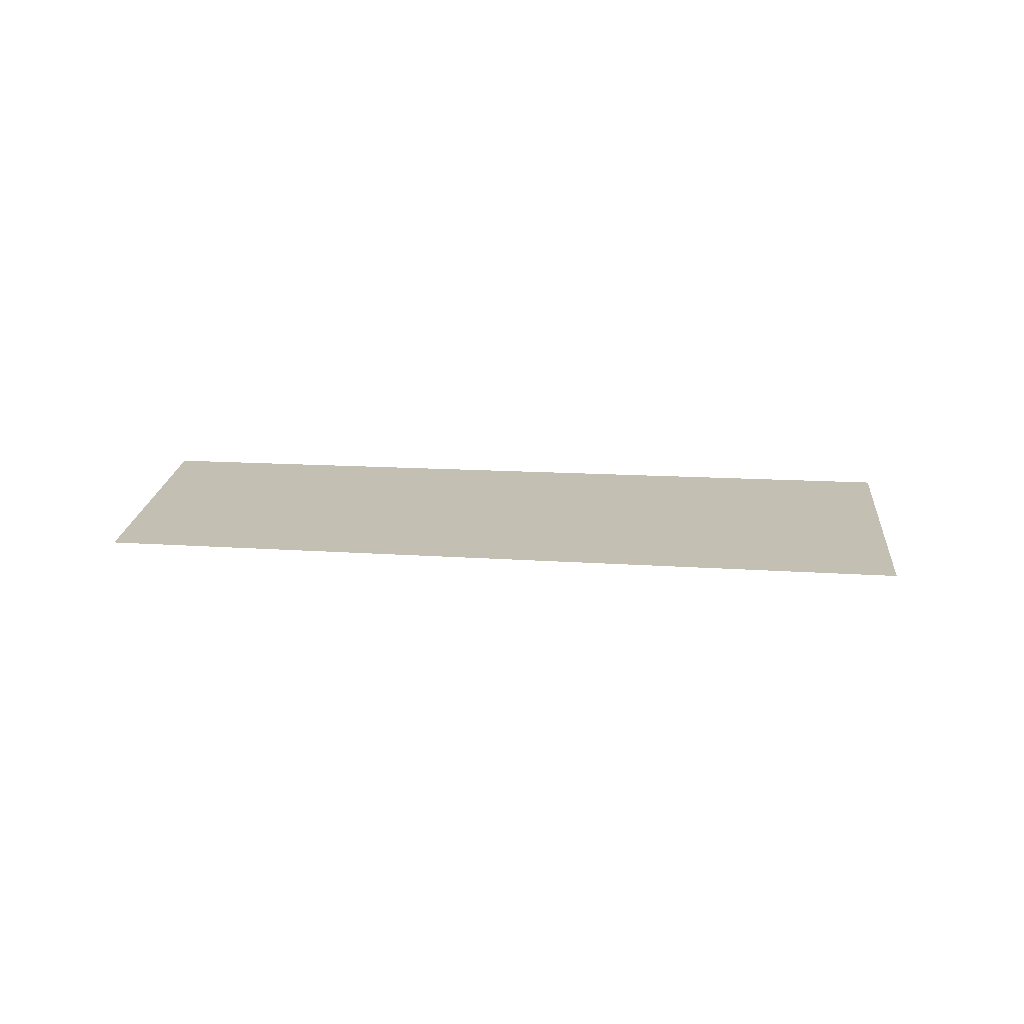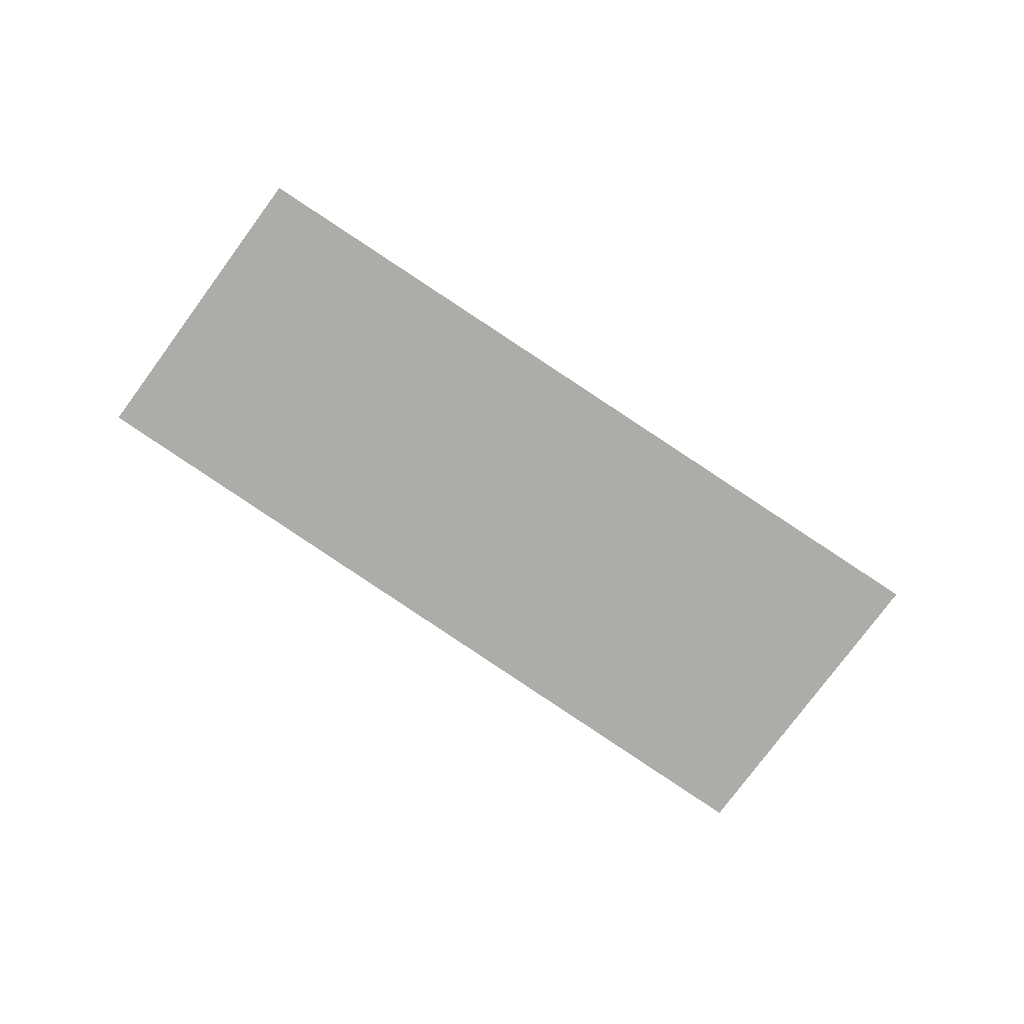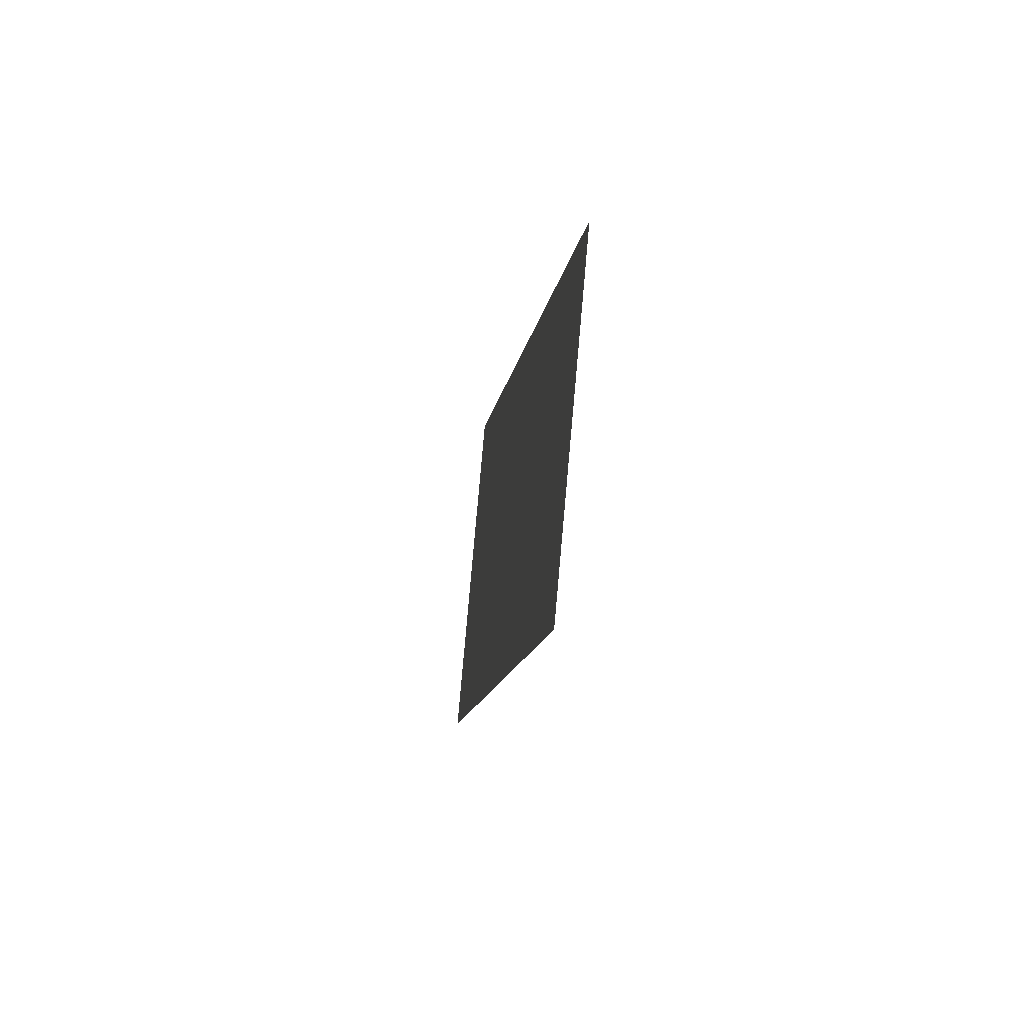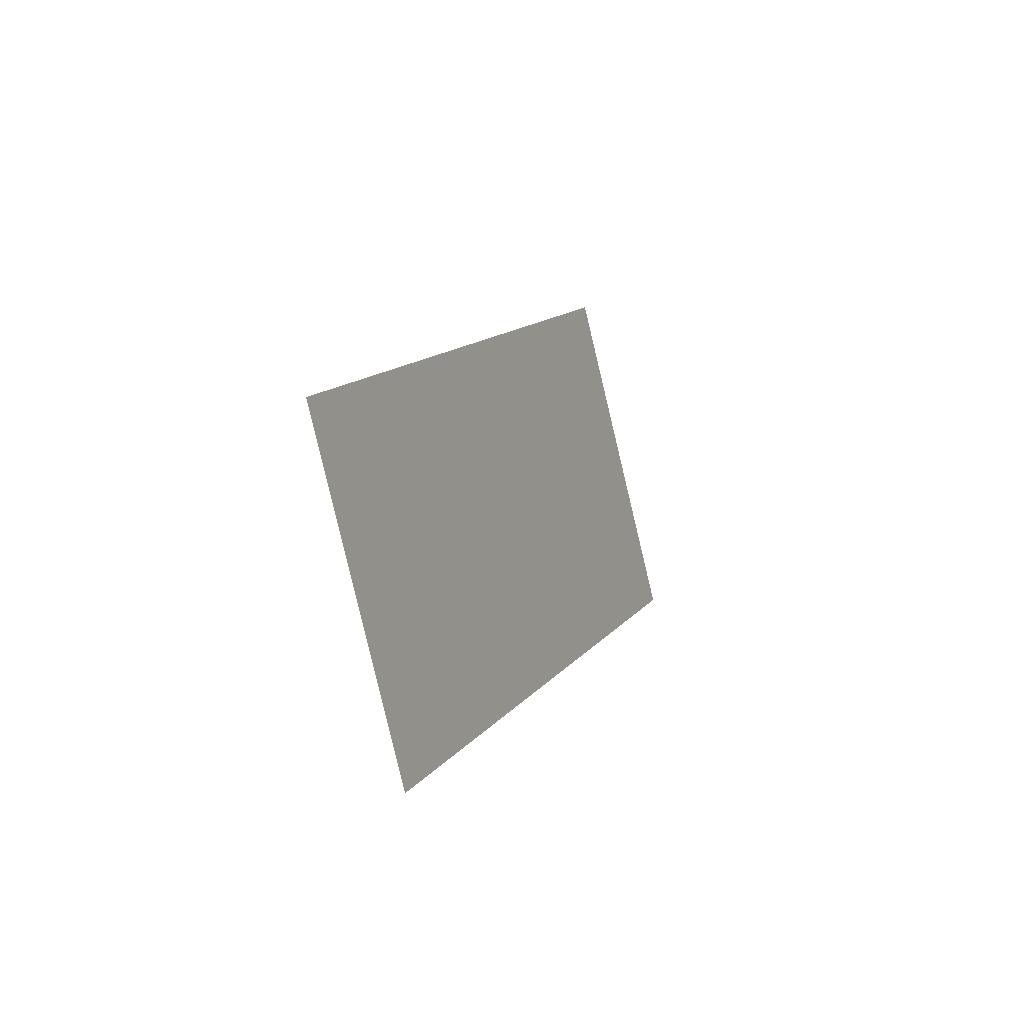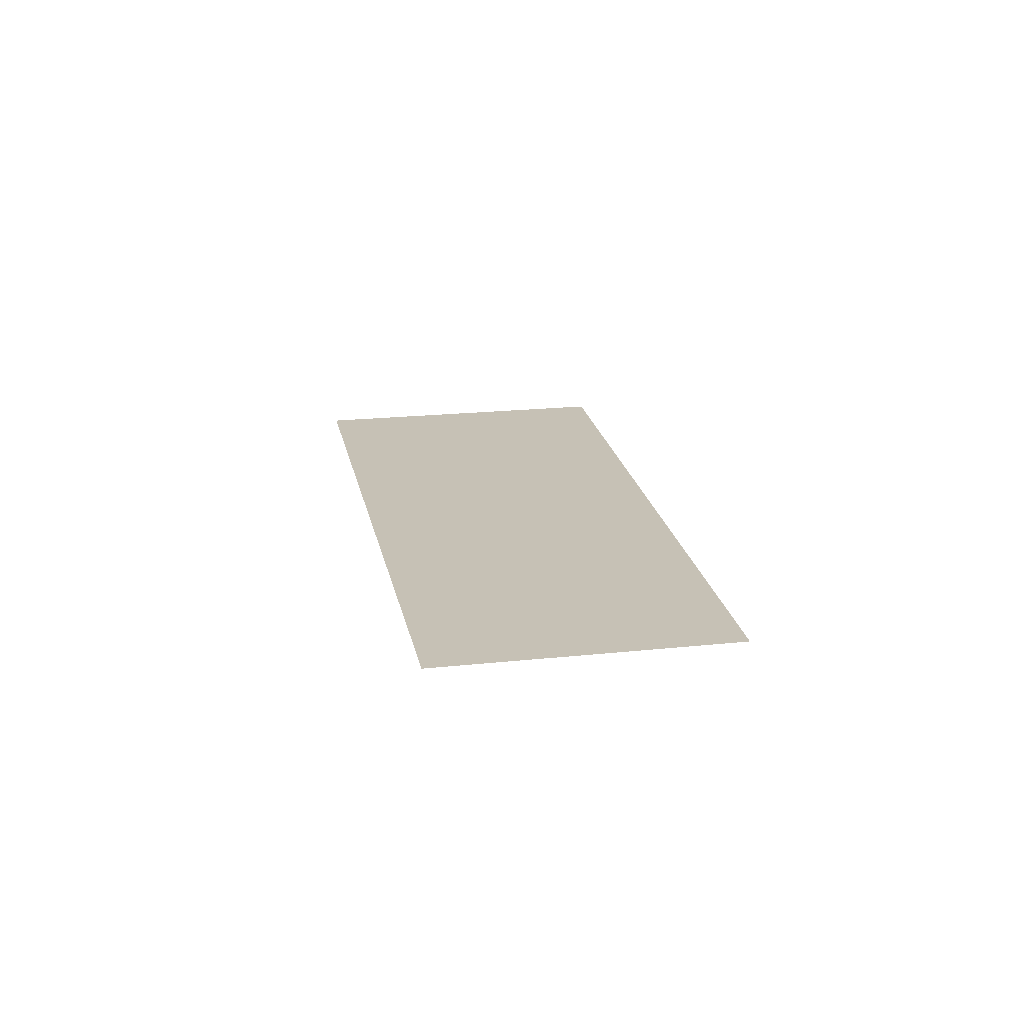
<metadata>
{"format":"obj","ext":"obj","renderer":"f3d","projection":"perspective","resolution":1024,"background":"white","views":[{"elev":17.8,"azim":-135.3,"up":"+Y"},{"elev":-76.6,"azim":-176.3,"up":"+Y"},{"elev":-47.5,"azim":82.1,"up":"+Z"},{"elev":-30.5,"azim":111.1,"up":"+Z"},{"elev":18.8,"azim":118.1,"up":"+Y"}]}
</metadata>
<code>
v 321.8 0 -22.63
v 92.73 0 151.6
v 166.3 0 239.3
v 392 0 60.98
g face_from_component_split_35
f 1 2 3 4

</code>
